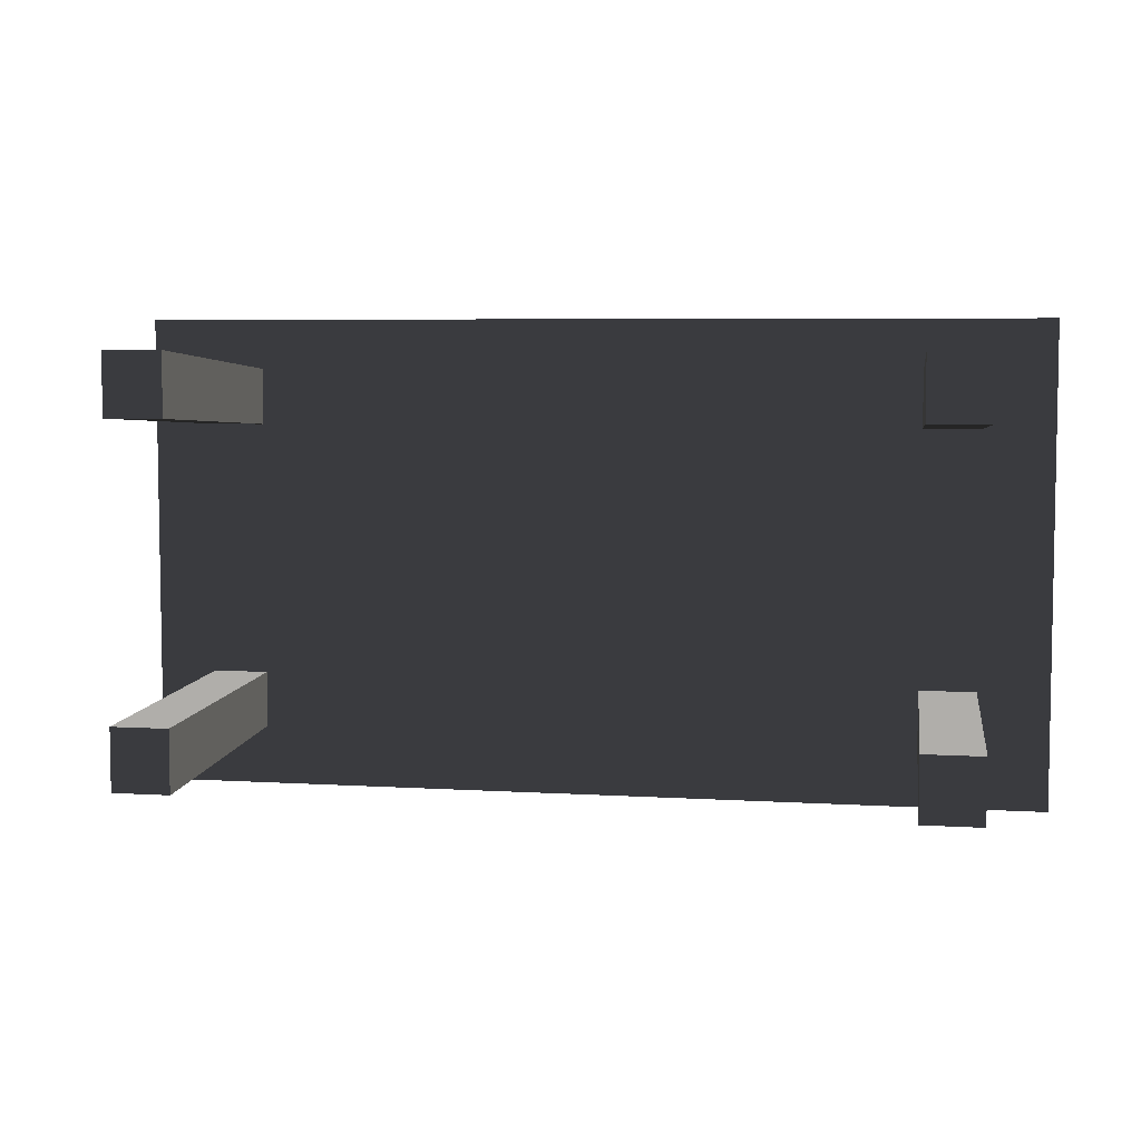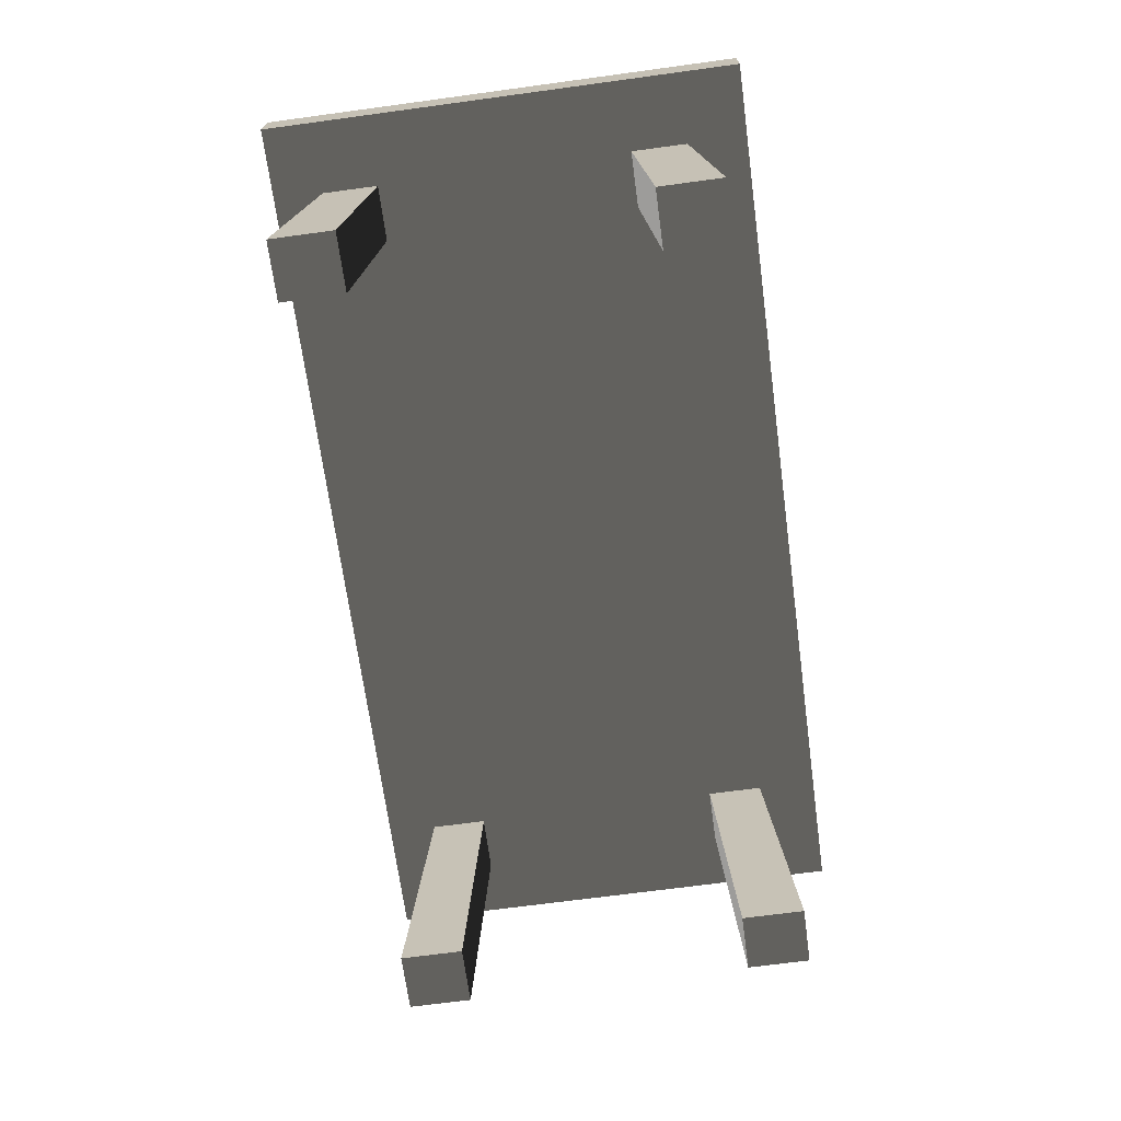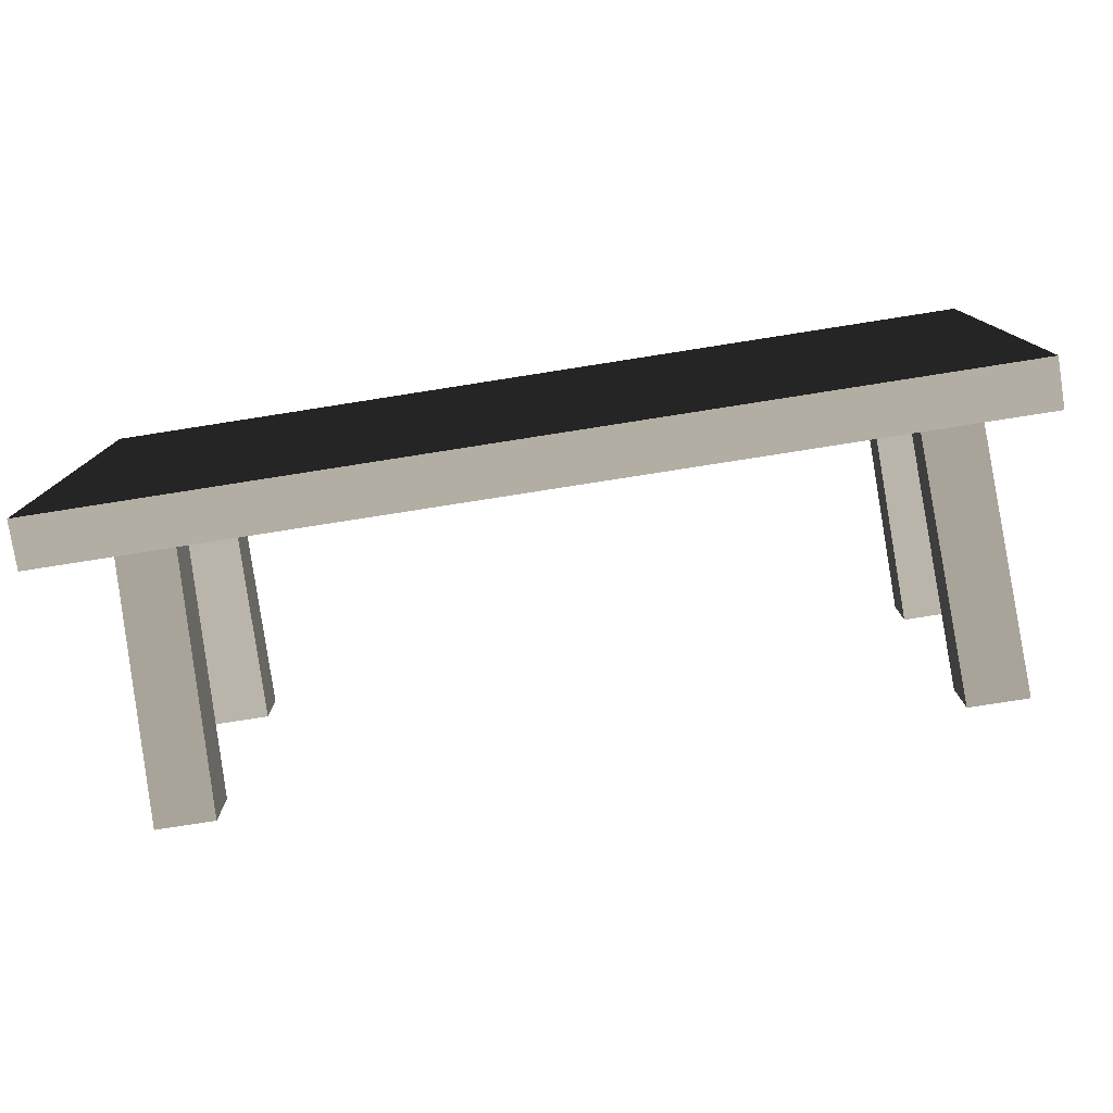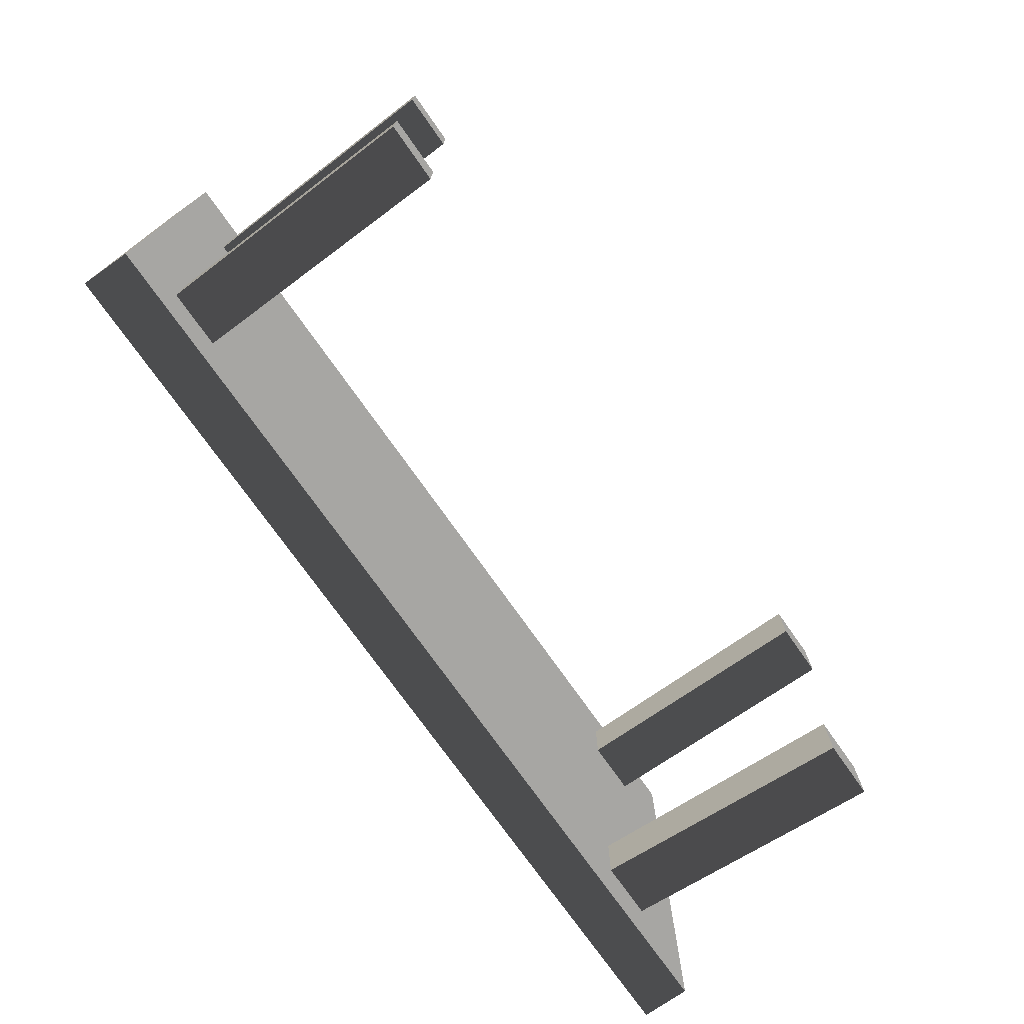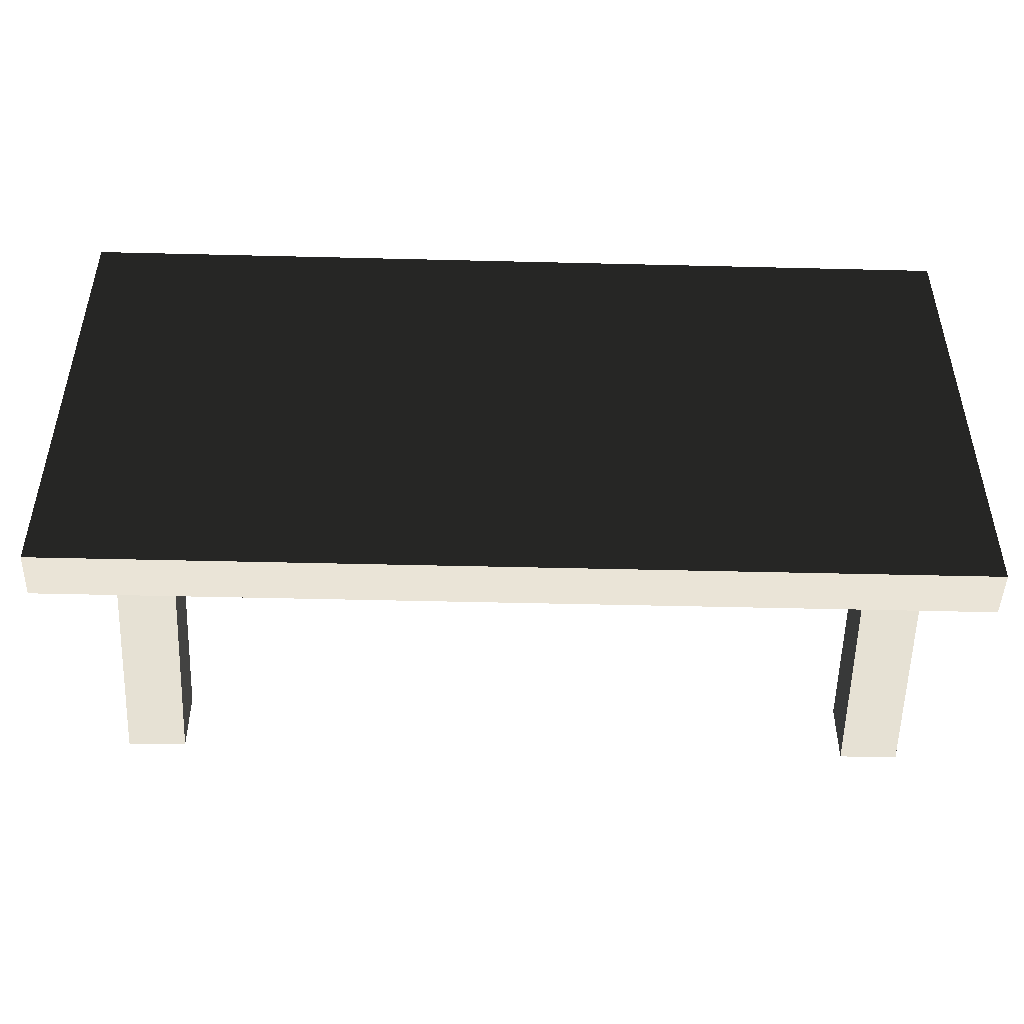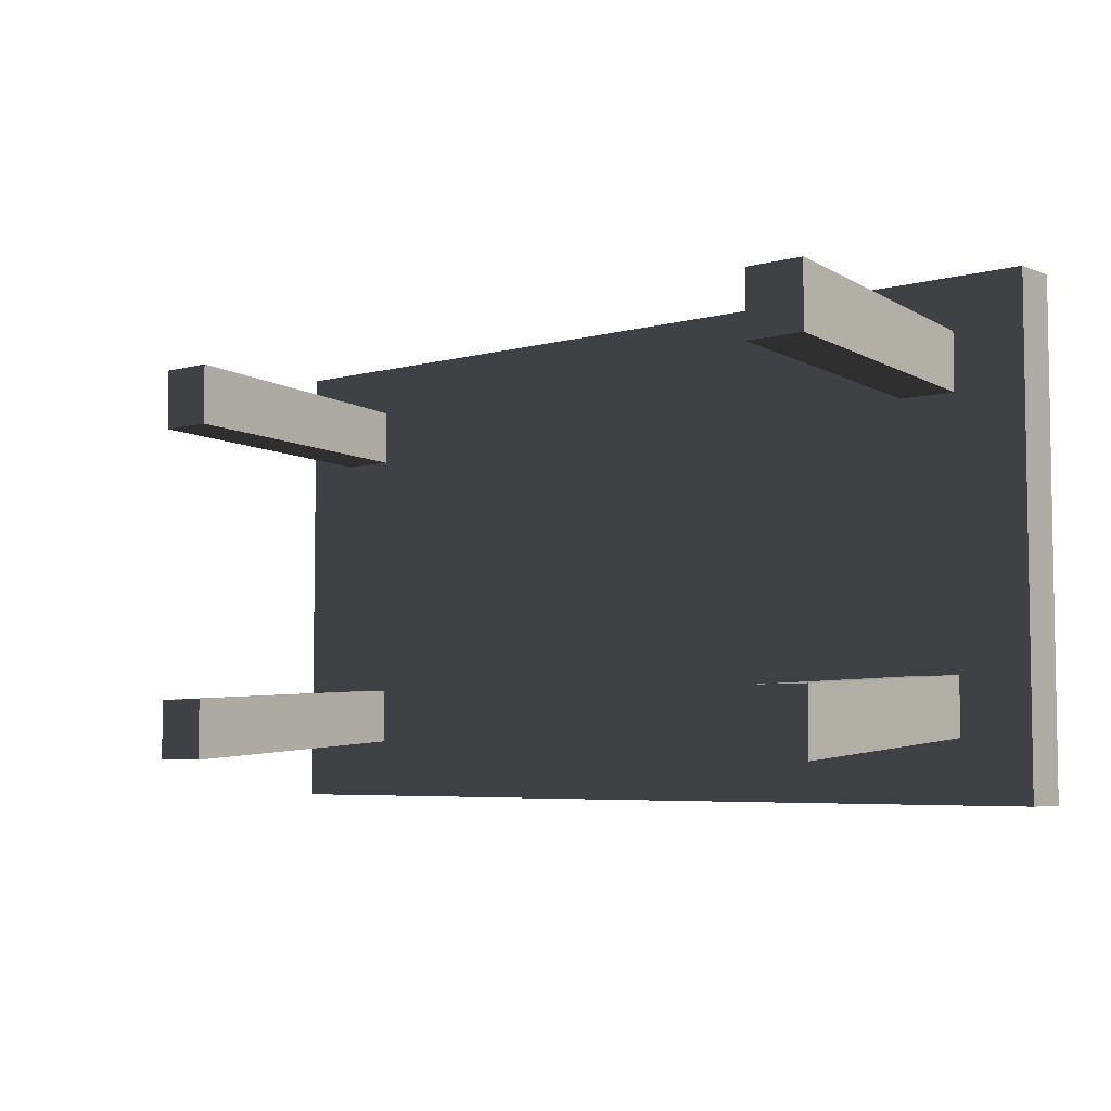
<metadata>
{"format":"obj","ext":"obj","renderer":"f3d","projection":"perspective","resolution":1024,"background":"white","views":[{"elev":6.0,"azim":-169.5,"up":"+Y"},{"elev":-69.4,"azim":-82.3,"up":"+Z"},{"elev":-78.6,"azim":8.9,"up":"+Y"},{"elev":-74.1,"azim":125.1,"up":"+Y"},{"elev":-47.1,"azim":-1.6,"up":"+Y"},{"elev":-5.4,"azim":-139.9,"up":"+Y"}]}
</metadata>
<code>
v -1.362 0.7183 0.7799
v 1.362 0.7183 0.7799
v 1.362 0.7183 0.9206
v -1.362 0.7183 0.9206
v 1.362 -0.7183 0.9206
v 1.362 2.871e-08 0.9206
v 1.362 2.871e-08 0.7799
v 1.362 -0.7183 0.7799
v -1.362 -0.7183 0.7799
v -1.362 -2.871e-08 0.7799
v -1.362 -2.871e-08 0.9206
v -1.362 -0.7183 0.9206
v 1.362 -0.7183 0.7799
v -1.362 -0.7183 0.7799
v -1.362 -0.7183 0.9206
v 1.362 -0.7183 0.9206
v -1.362 -2.871e-08 0.9206
v 1.362 2.871e-08 0.9206
v 1.362 -0.7183 0.9206
v -1.362 -0.7183 0.9206
v 1.362 2.871e-08 0.9206
v 1.362 0.7183 0.9206
v 1.362 0.7183 0.7799
v 1.362 2.871e-08 0.7799
v 1.362 2.871e-08 0.9206
v -1.362 -2.871e-08 0.9206
v -1.362 0.7183 0.9206
v 1.362 0.7183 0.9206
v -1.362 -2.871e-08 0.7799
v -1.362 0.7183 0.7799
v -1.362 0.7183 0.9206
v -1.362 -2.871e-08 0.9206
v 1.216 0.4422 -5.215e-08
v 1.187 0.3998 0.7799
v 1.187 0.5688 0.7799
v 1.216 0.6291 -7.451e-08
v 1.043 0.4422 -5.215e-08
v 1.043 0.6291 -7.451e-08
v 1.018 0.5688 0.7799
v 1.018 0.3998 0.7799
v 1.043 0.4422 -5.215e-08
v 1.018 0.3998 0.7799
v 1.187 0.3998 0.7799
v 1.216 0.4422 -5.215e-08
v 1.043 0.6291 -7.451e-08
v 1.216 0.6291 -7.451e-08
v 1.187 0.5688 0.7799
v 1.018 0.5688 0.7799
v -1.178 -0.4119 4.843e-08
v -1.15 -0.3695 0.7799
v -1.15 -0.5385 0.7799
v -1.178 -0.5988 7.078e-08
v -1.005 -0.4119 4.843e-08
v -1.005 -0.5988 7.078e-08
v -0.9812 -0.5385 0.7799
v -0.9812 -0.3695 0.7799
v -1.005 -0.4119 4.843e-08
v -0.9812 -0.3695 0.7799
v -1.15 -0.3695 0.7799
v -1.178 -0.4119 4.843e-08
v -1.005 -0.5988 7.078e-08
v -1.178 -0.5988 7.078e-08
v -1.15 -0.5385 0.7799
v -0.9812 -0.5385 0.7799
v 1.216 -0.4119 4.843e-08
v 1.216 -0.5988 7.078e-08
v 1.187 -0.5385 0.7799
v 1.187 -0.3695 0.7799
v 1.018 -0.5385 0.7799
v 1.043 -0.5988 7.078e-08
v 1.043 -0.4119 4.843e-08
v 1.018 -0.3695 0.7799
v 1.043 -0.4119 4.843e-08
v 1.216 -0.4119 4.843e-08
v 1.187 -0.3695 0.7799
v 1.018 -0.3695 0.7799
v 1.187 -0.5385 0.7799
v 1.216 -0.5988 7.078e-08
v 1.043 -0.5988 7.078e-08
v 1.018 -0.5385 0.7799
v -1.178 0.4422 -5.215e-08
v -1.178 0.6291 -7.451e-08
v -1.15 0.5688 0.7799
v -1.15 0.3998 0.7799
v -0.9812 0.5688 0.7799
v -1.005 0.6291 -7.451e-08
v -1.005 0.4422 -5.215e-08
v -0.9812 0.3998 0.7799
v -1.005 0.4422 -5.215e-08
v -1.178 0.4422 -5.215e-08
v -1.15 0.3998 0.7799
v -0.9812 0.3998 0.7799
v -1.15 0.5688 0.7799
v -1.178 0.6291 -7.451e-08
v -1.005 0.6291 -7.451e-08
v -0.9812 0.5688 0.7799
v -1.362 -0.7183 0.7799
v 1.362 -0.7183 0.7799
v 1.362 2.871e-08 0.7799
v 1.362 0.7183 0.7799
v -1.362 0.7183 0.7799
v -1.362 -2.871e-08 0.7799
v 1.216 0.4422 -5.215e-08
v 1.216 0.6291 -7.451e-08
v 1.043 0.6291 -7.451e-08
v 1.043 0.4422 -5.215e-08
v -1.178 -0.4119 4.843e-08
v -1.178 -0.5988 7.078e-08
v -1.005 -0.5988 7.078e-08
v -1.005 -0.4119 4.843e-08
v 1.216 -0.5988 7.078e-08
v 1.216 -0.4119 4.843e-08
v 1.043 -0.4119 4.843e-08
v 1.043 -0.5988 7.078e-08
v -1.178 0.6291 -7.451e-08
v -1.178 0.4422 -5.215e-08
v -1.005 0.4422 -5.215e-08
v -1.005 0.6291 -7.451e-08
g Table_Wooden_01_(3)_3374_52
f 1 3 2
f 1 4 3
f 5 7 6
f 5 8 7
f 9 11 10
f 9 12 11
f 13 15 14
f 13 16 15
f 17 19 18
f 17 20 19
f 21 23 22
f 21 24 23
f 25 27 26
f 25 28 27
f 29 31 30
f 29 32 31
f 33 35 34
f 33 36 35
f 37 39 38
f 37 40 39
f 41 43 42
f 41 44 43
f 45 47 46
f 45 48 47
f 49 51 50
f 49 52 51
f 53 55 54
f 53 56 55
f 57 59 58
f 57 60 59
f 61 63 62
f 61 64 63
f 65 67 66
f 65 68 67
f 69 71 70
f 69 72 71
f 73 75 74
f 73 76 75
f 77 79 78
f 77 80 79
f 81 83 82
f 81 84 83
f 85 87 86
f 85 88 87
f 89 91 90
f 89 92 91
f 93 95 94
f 93 96 95
f 97 99 98
f 99 97 100
f 100 97 101
f 101 97 102
f 103 105 104
f 103 106 105
f 107 109 108
f 107 110 109
f 111 113 112
f 111 114 113
f 115 117 116
f 115 118 117

</code>
